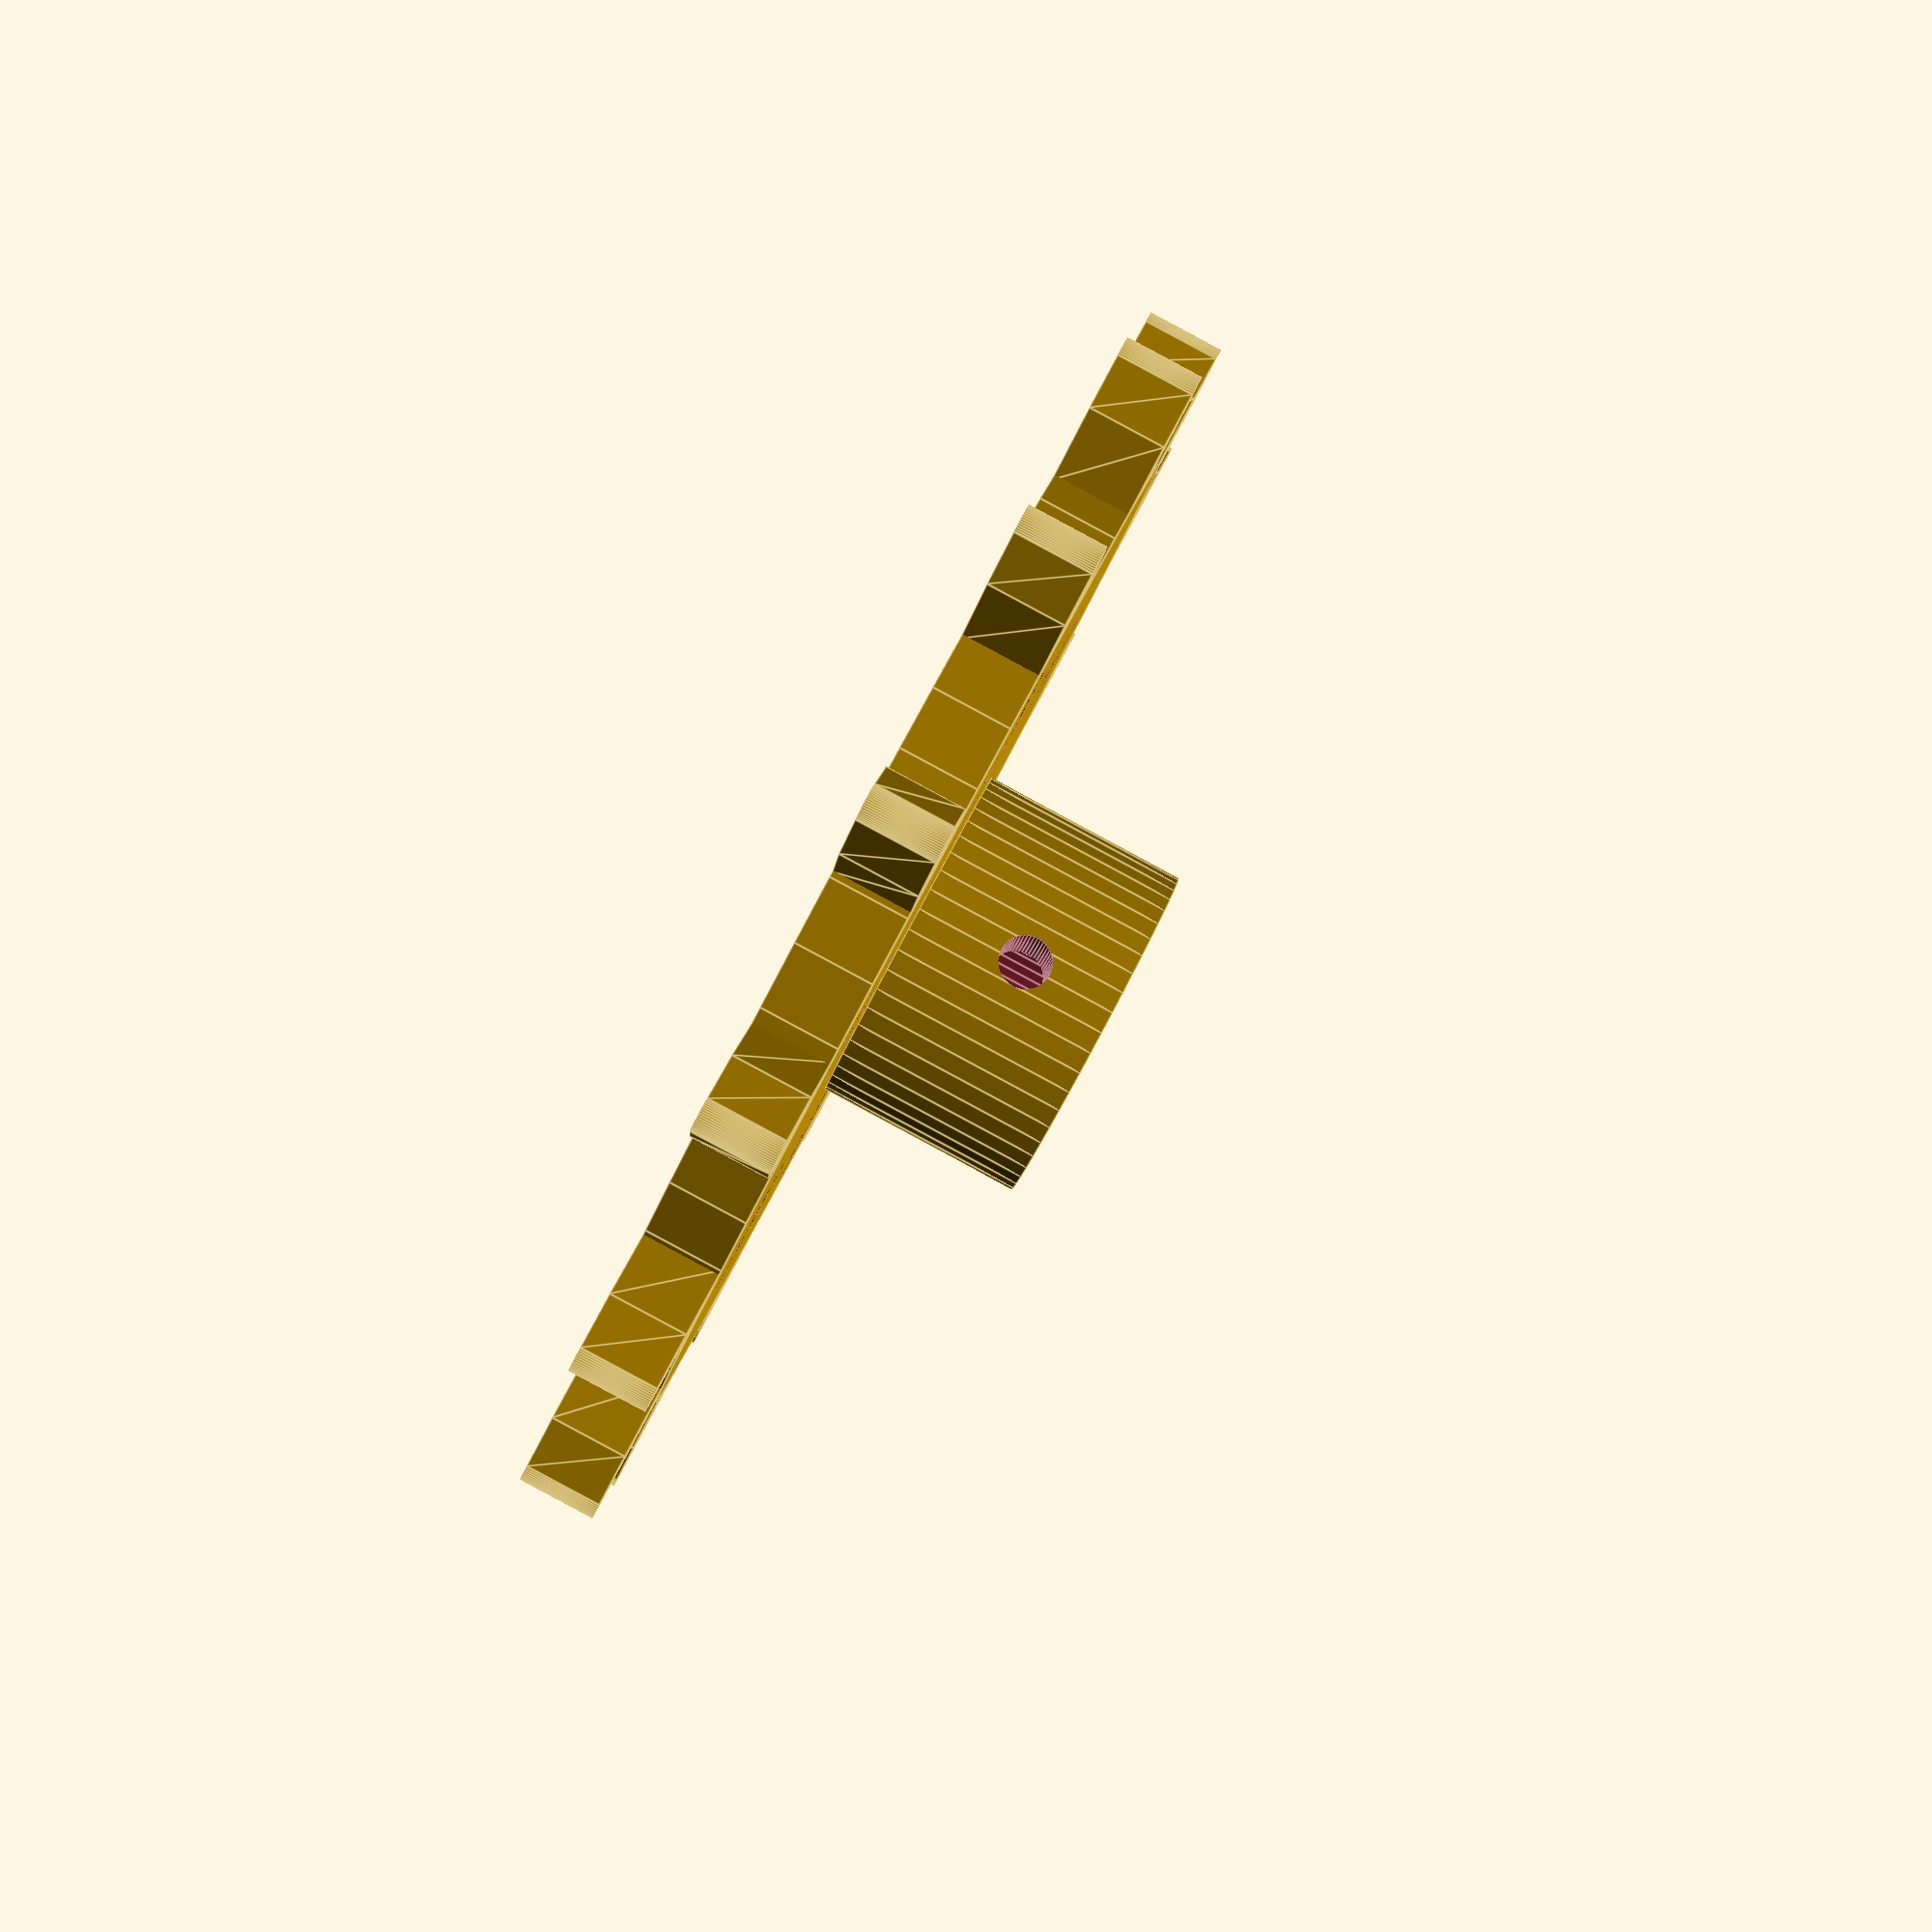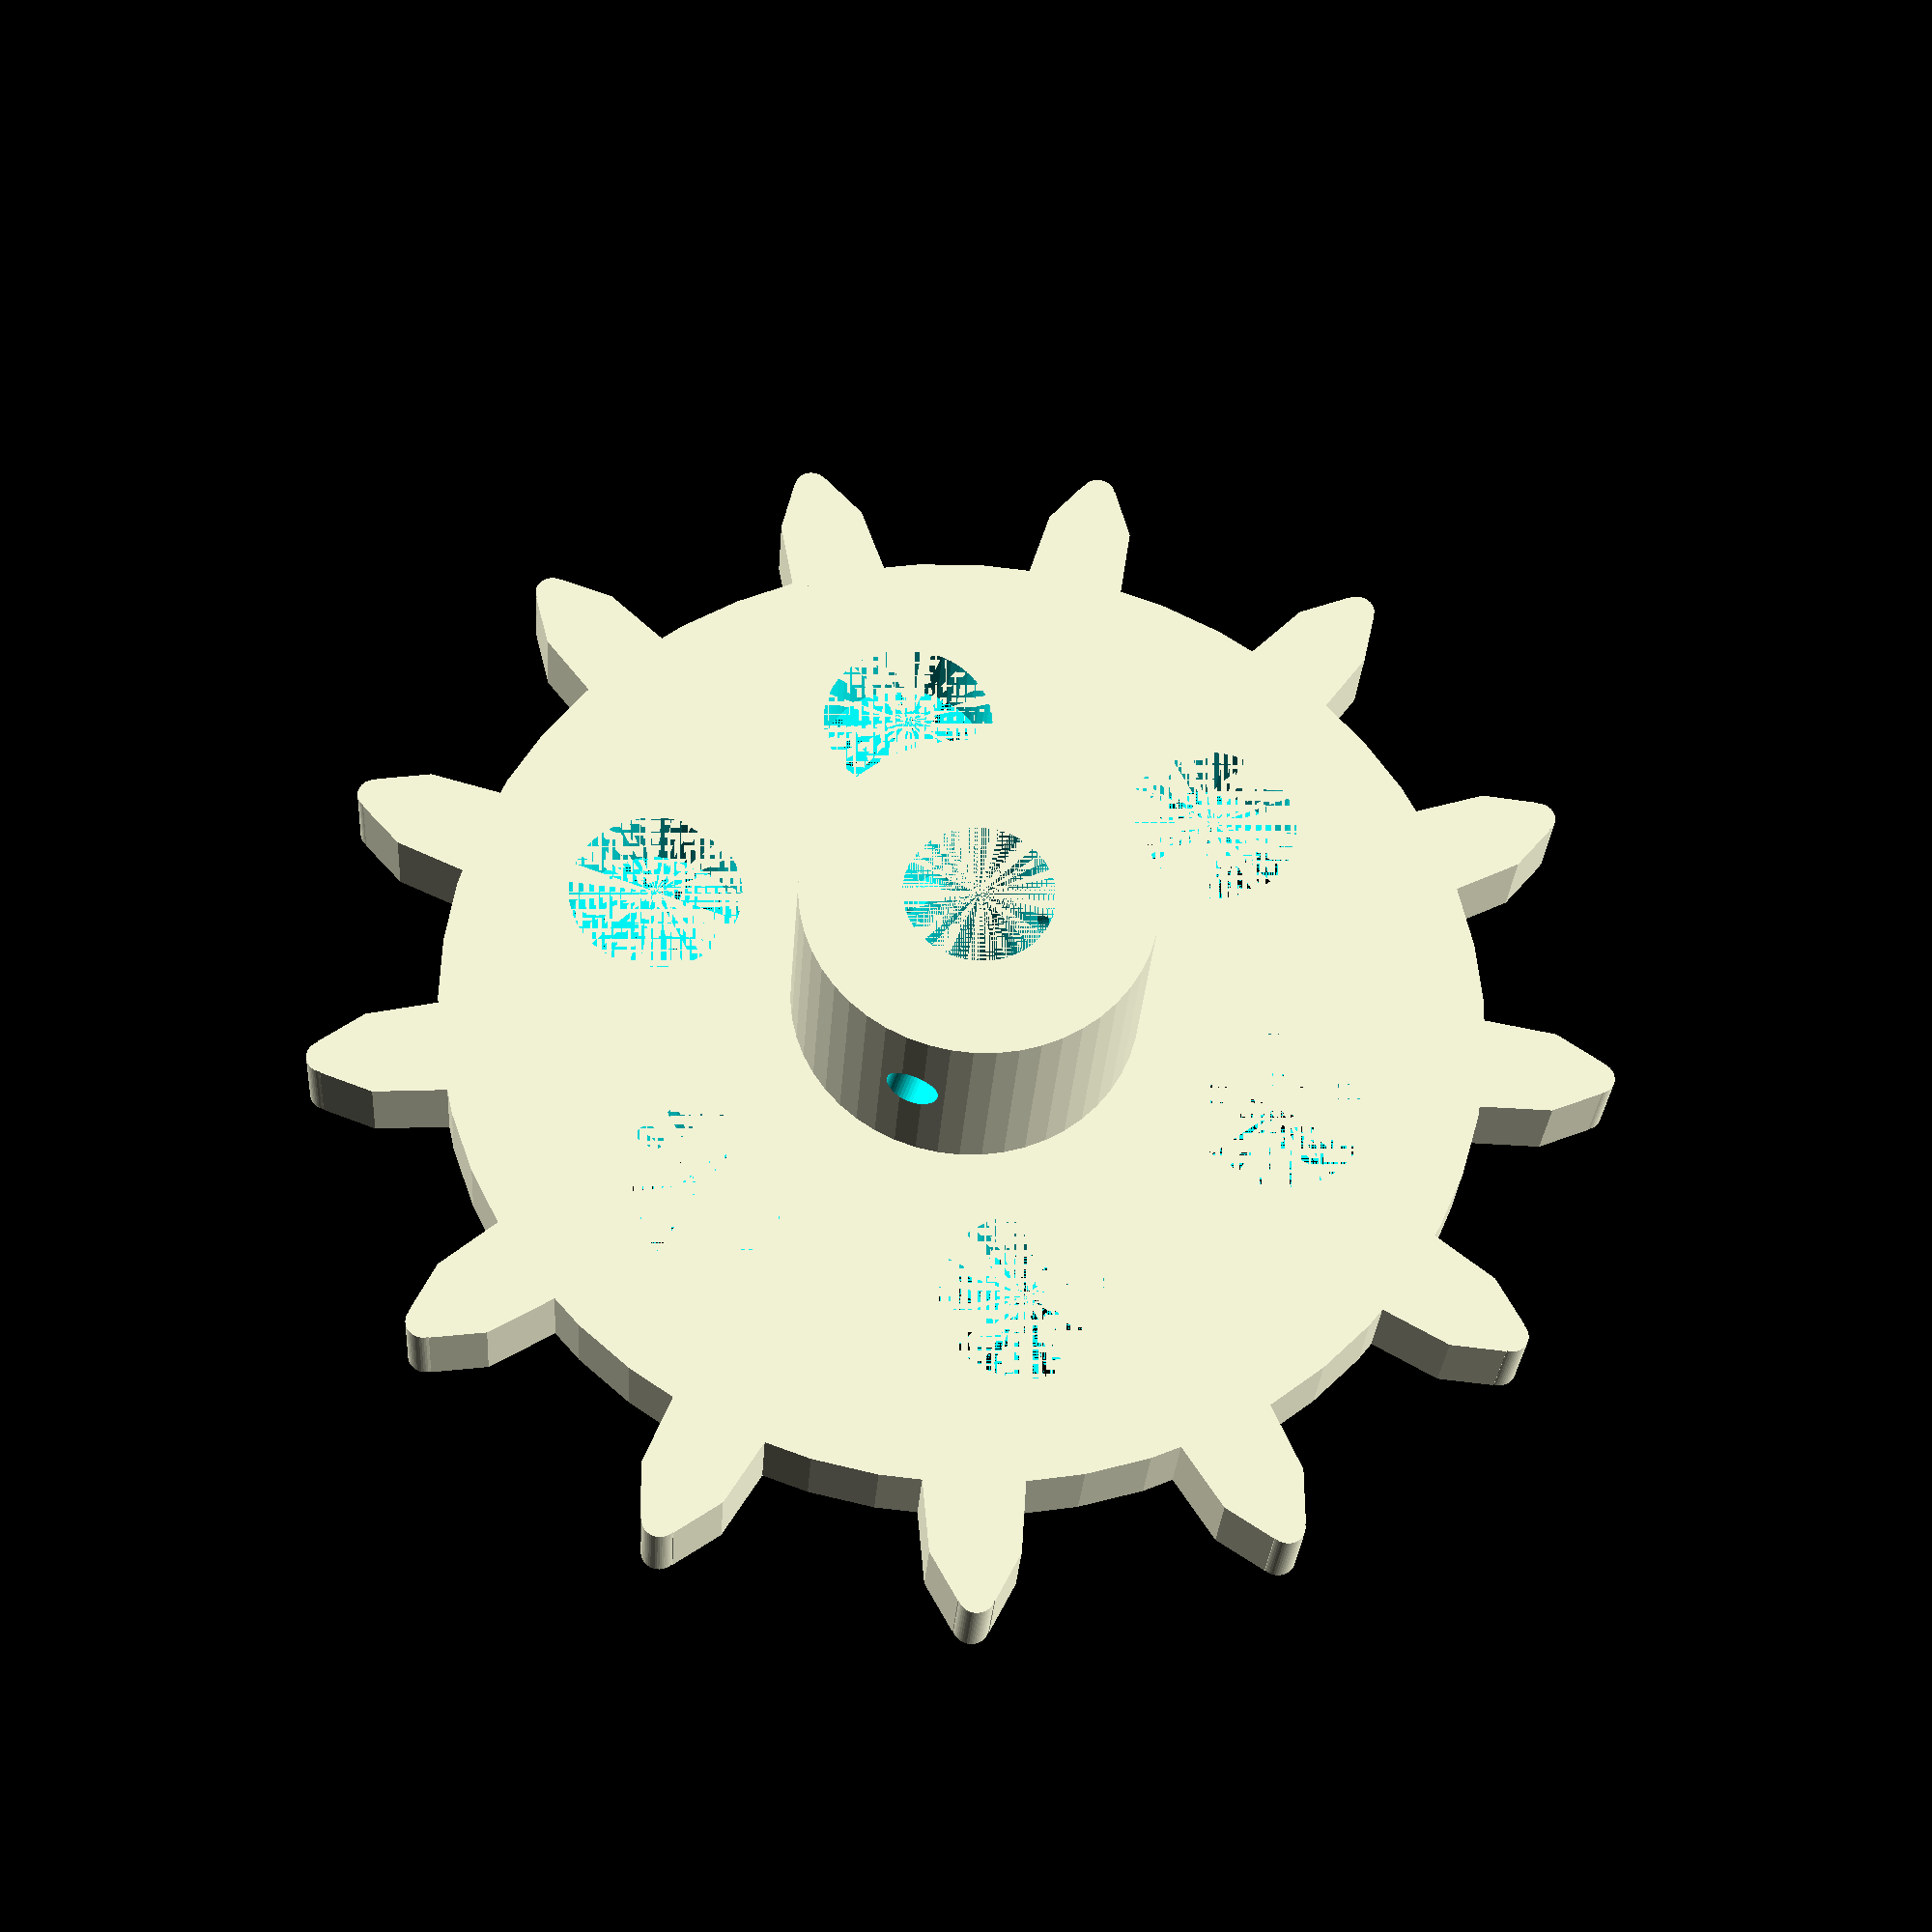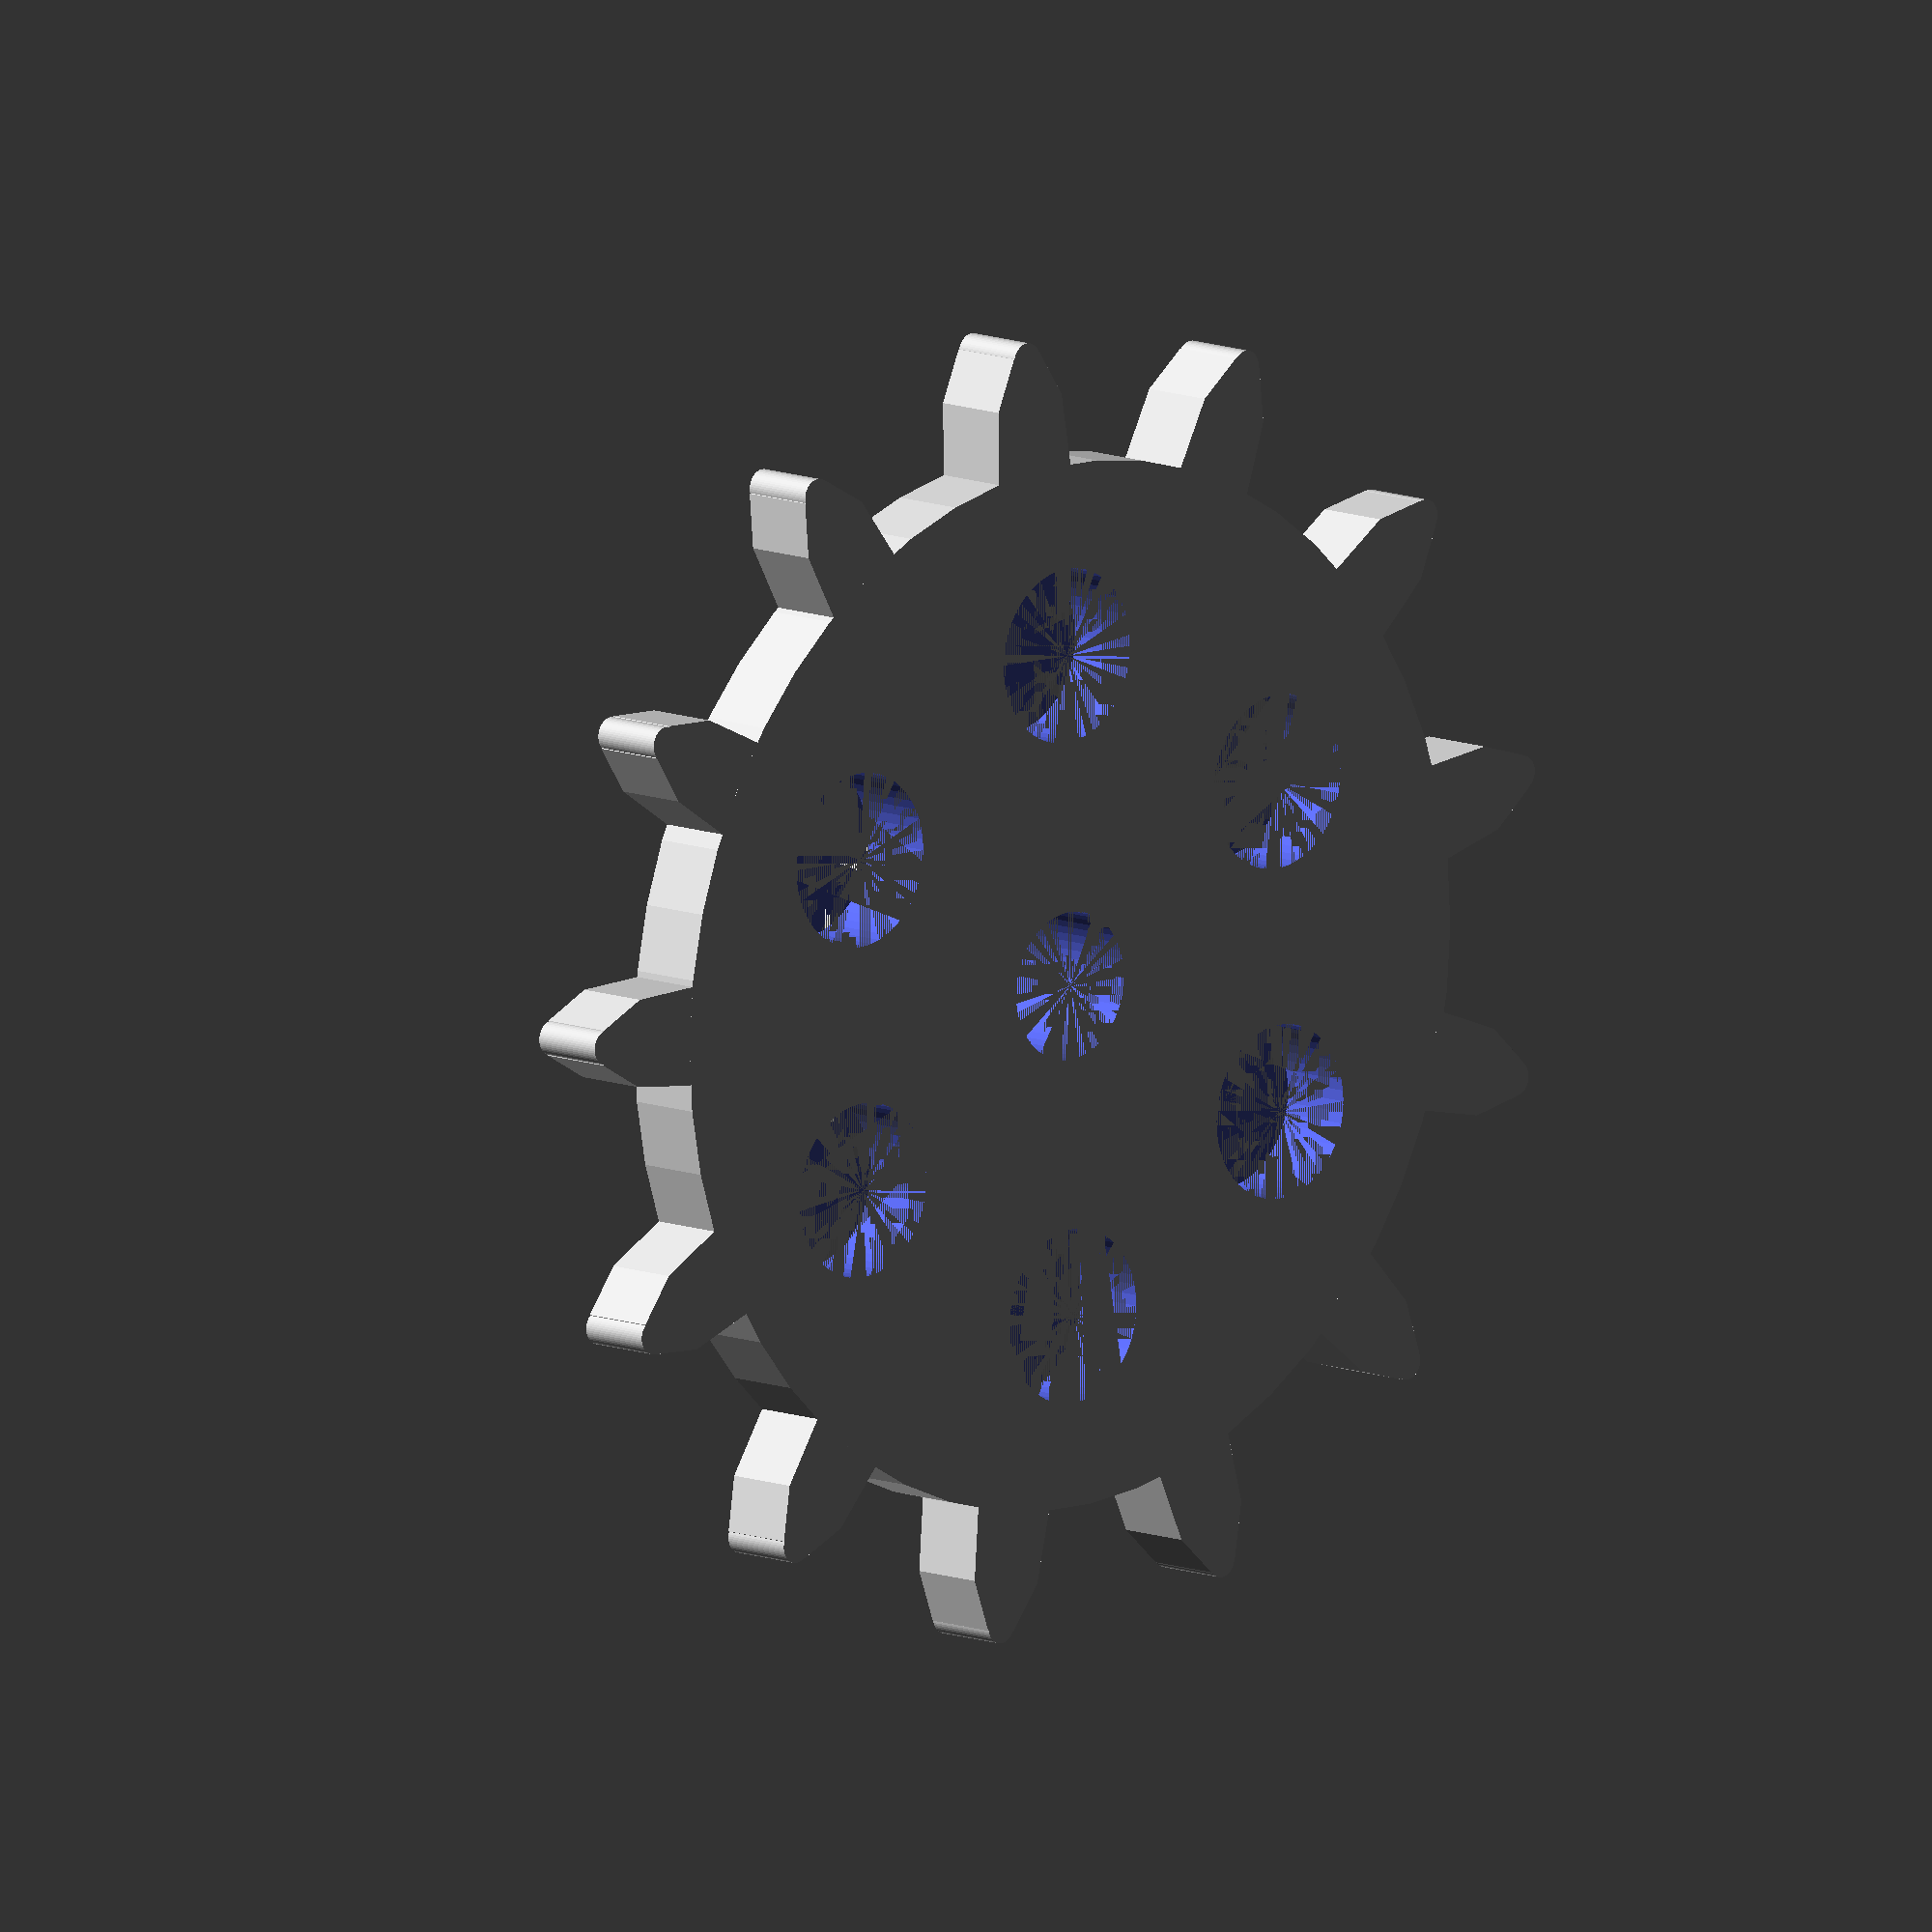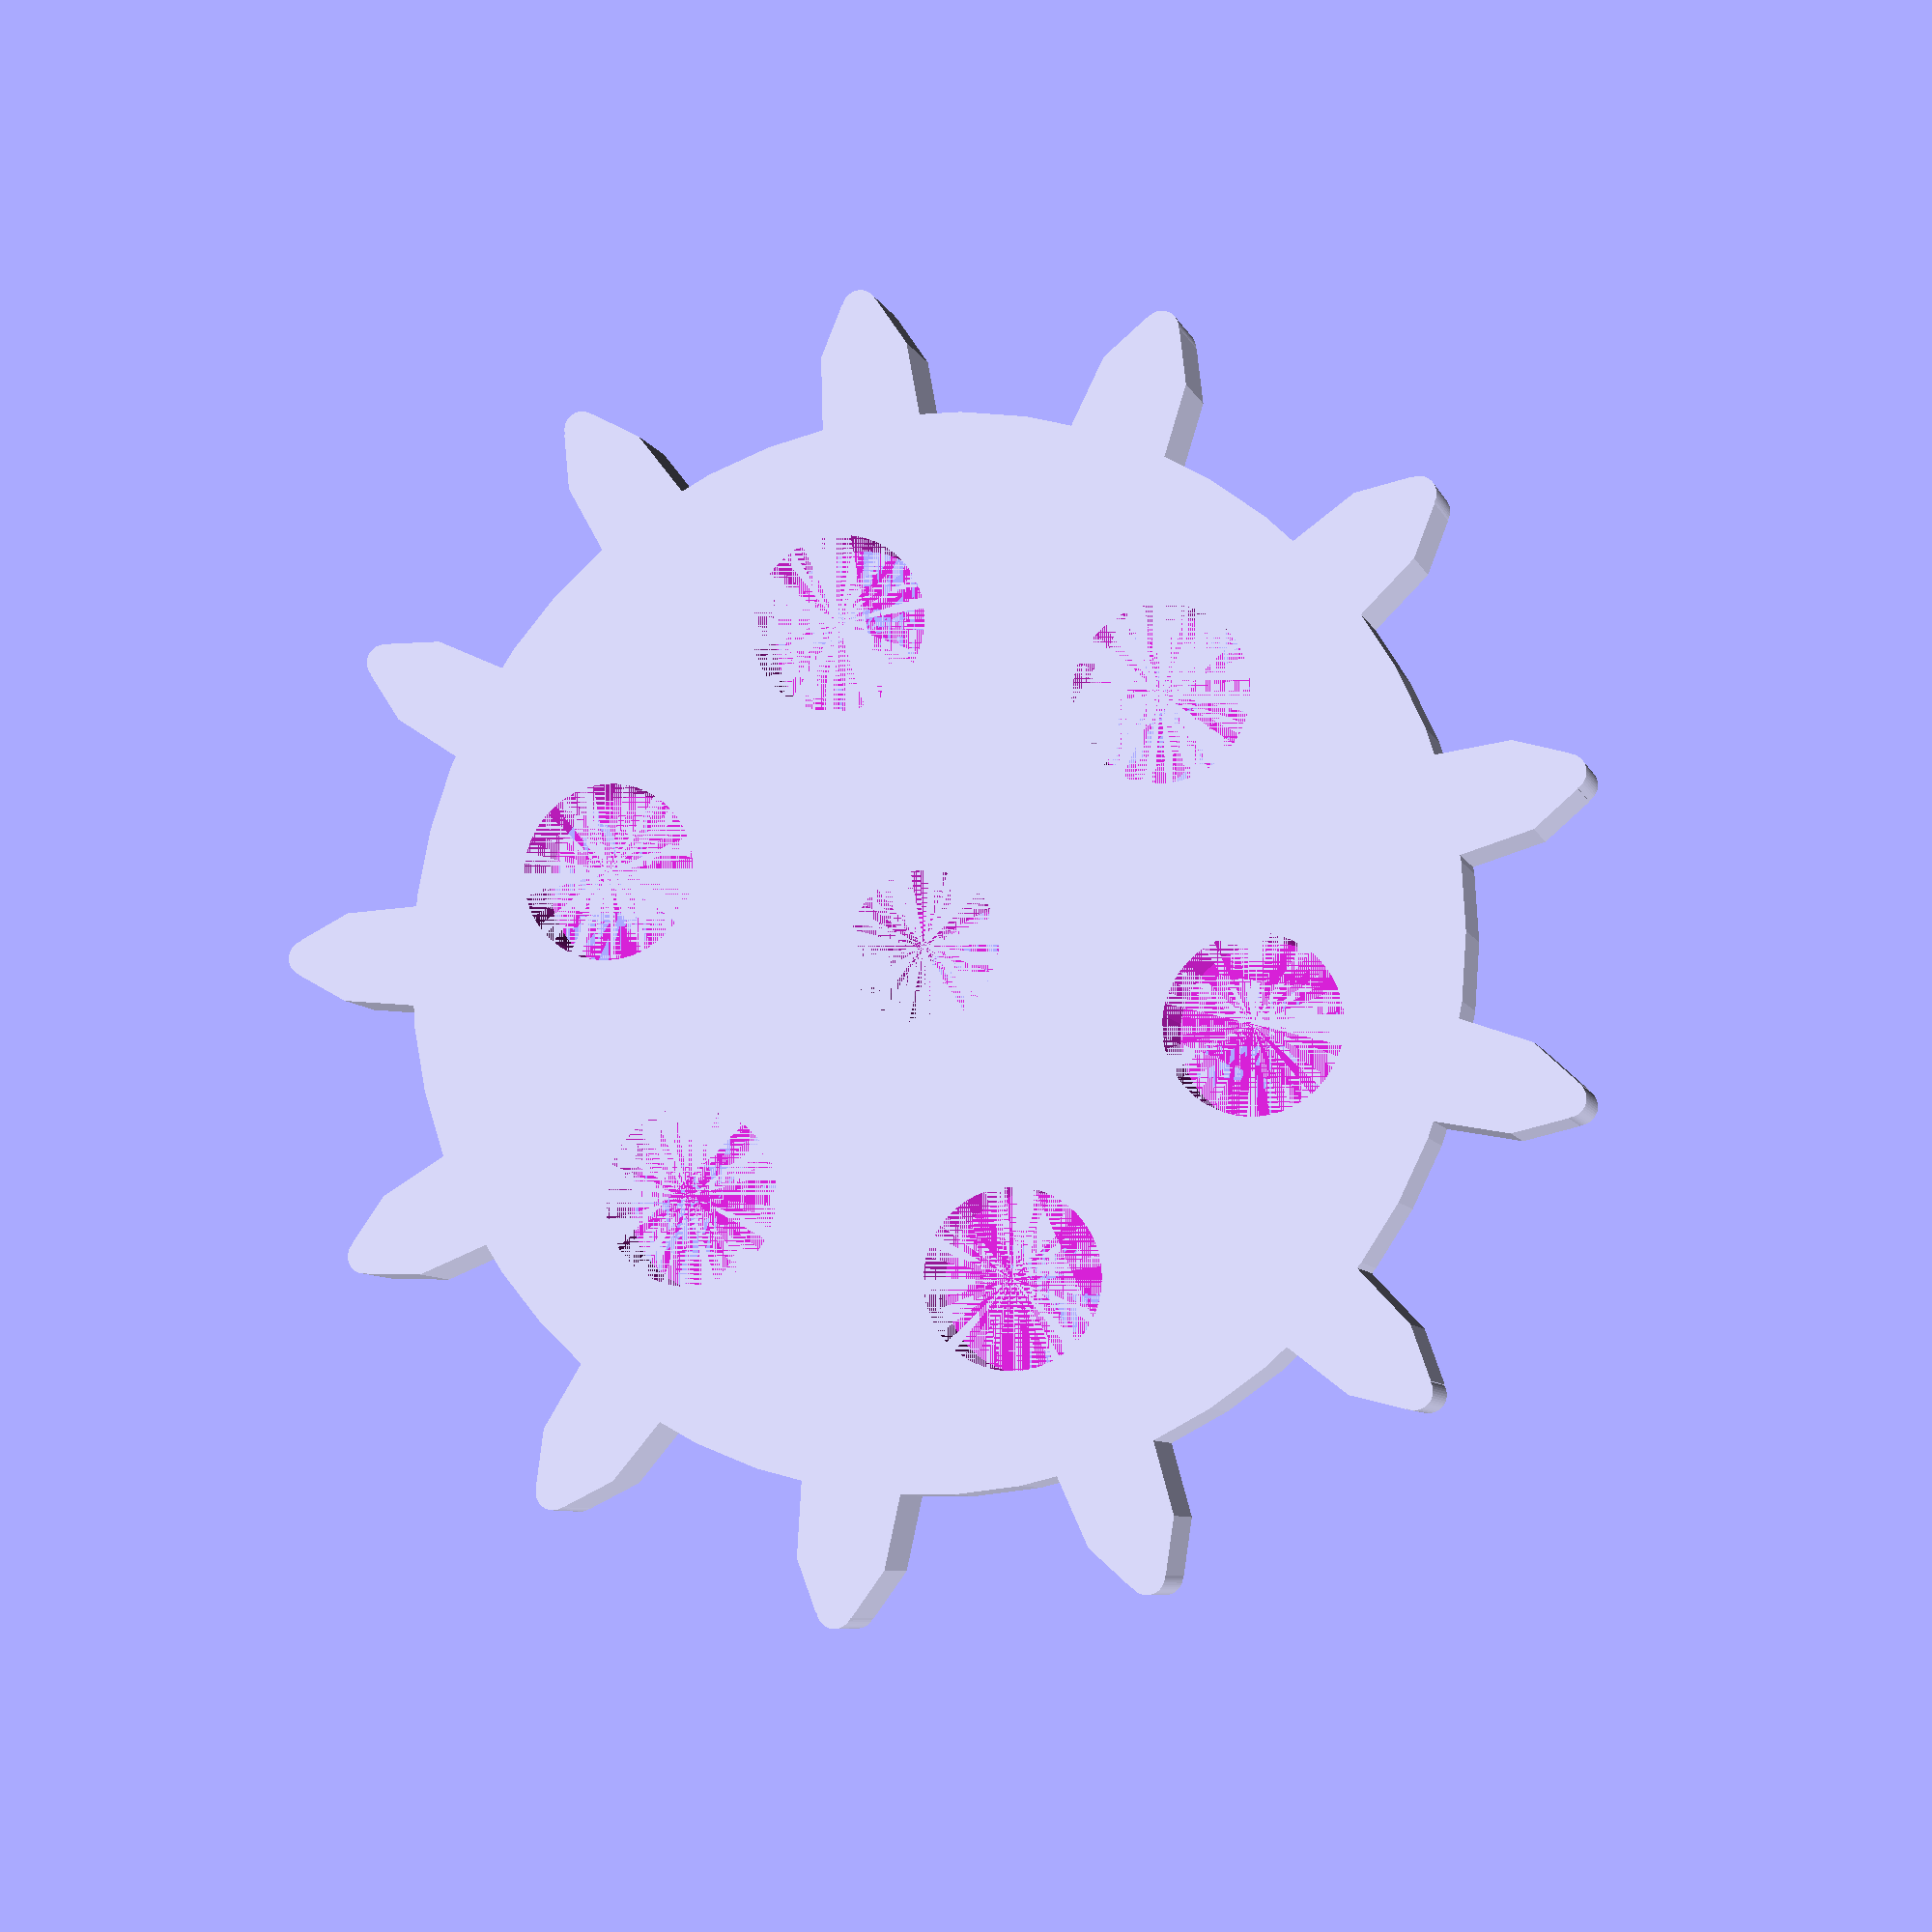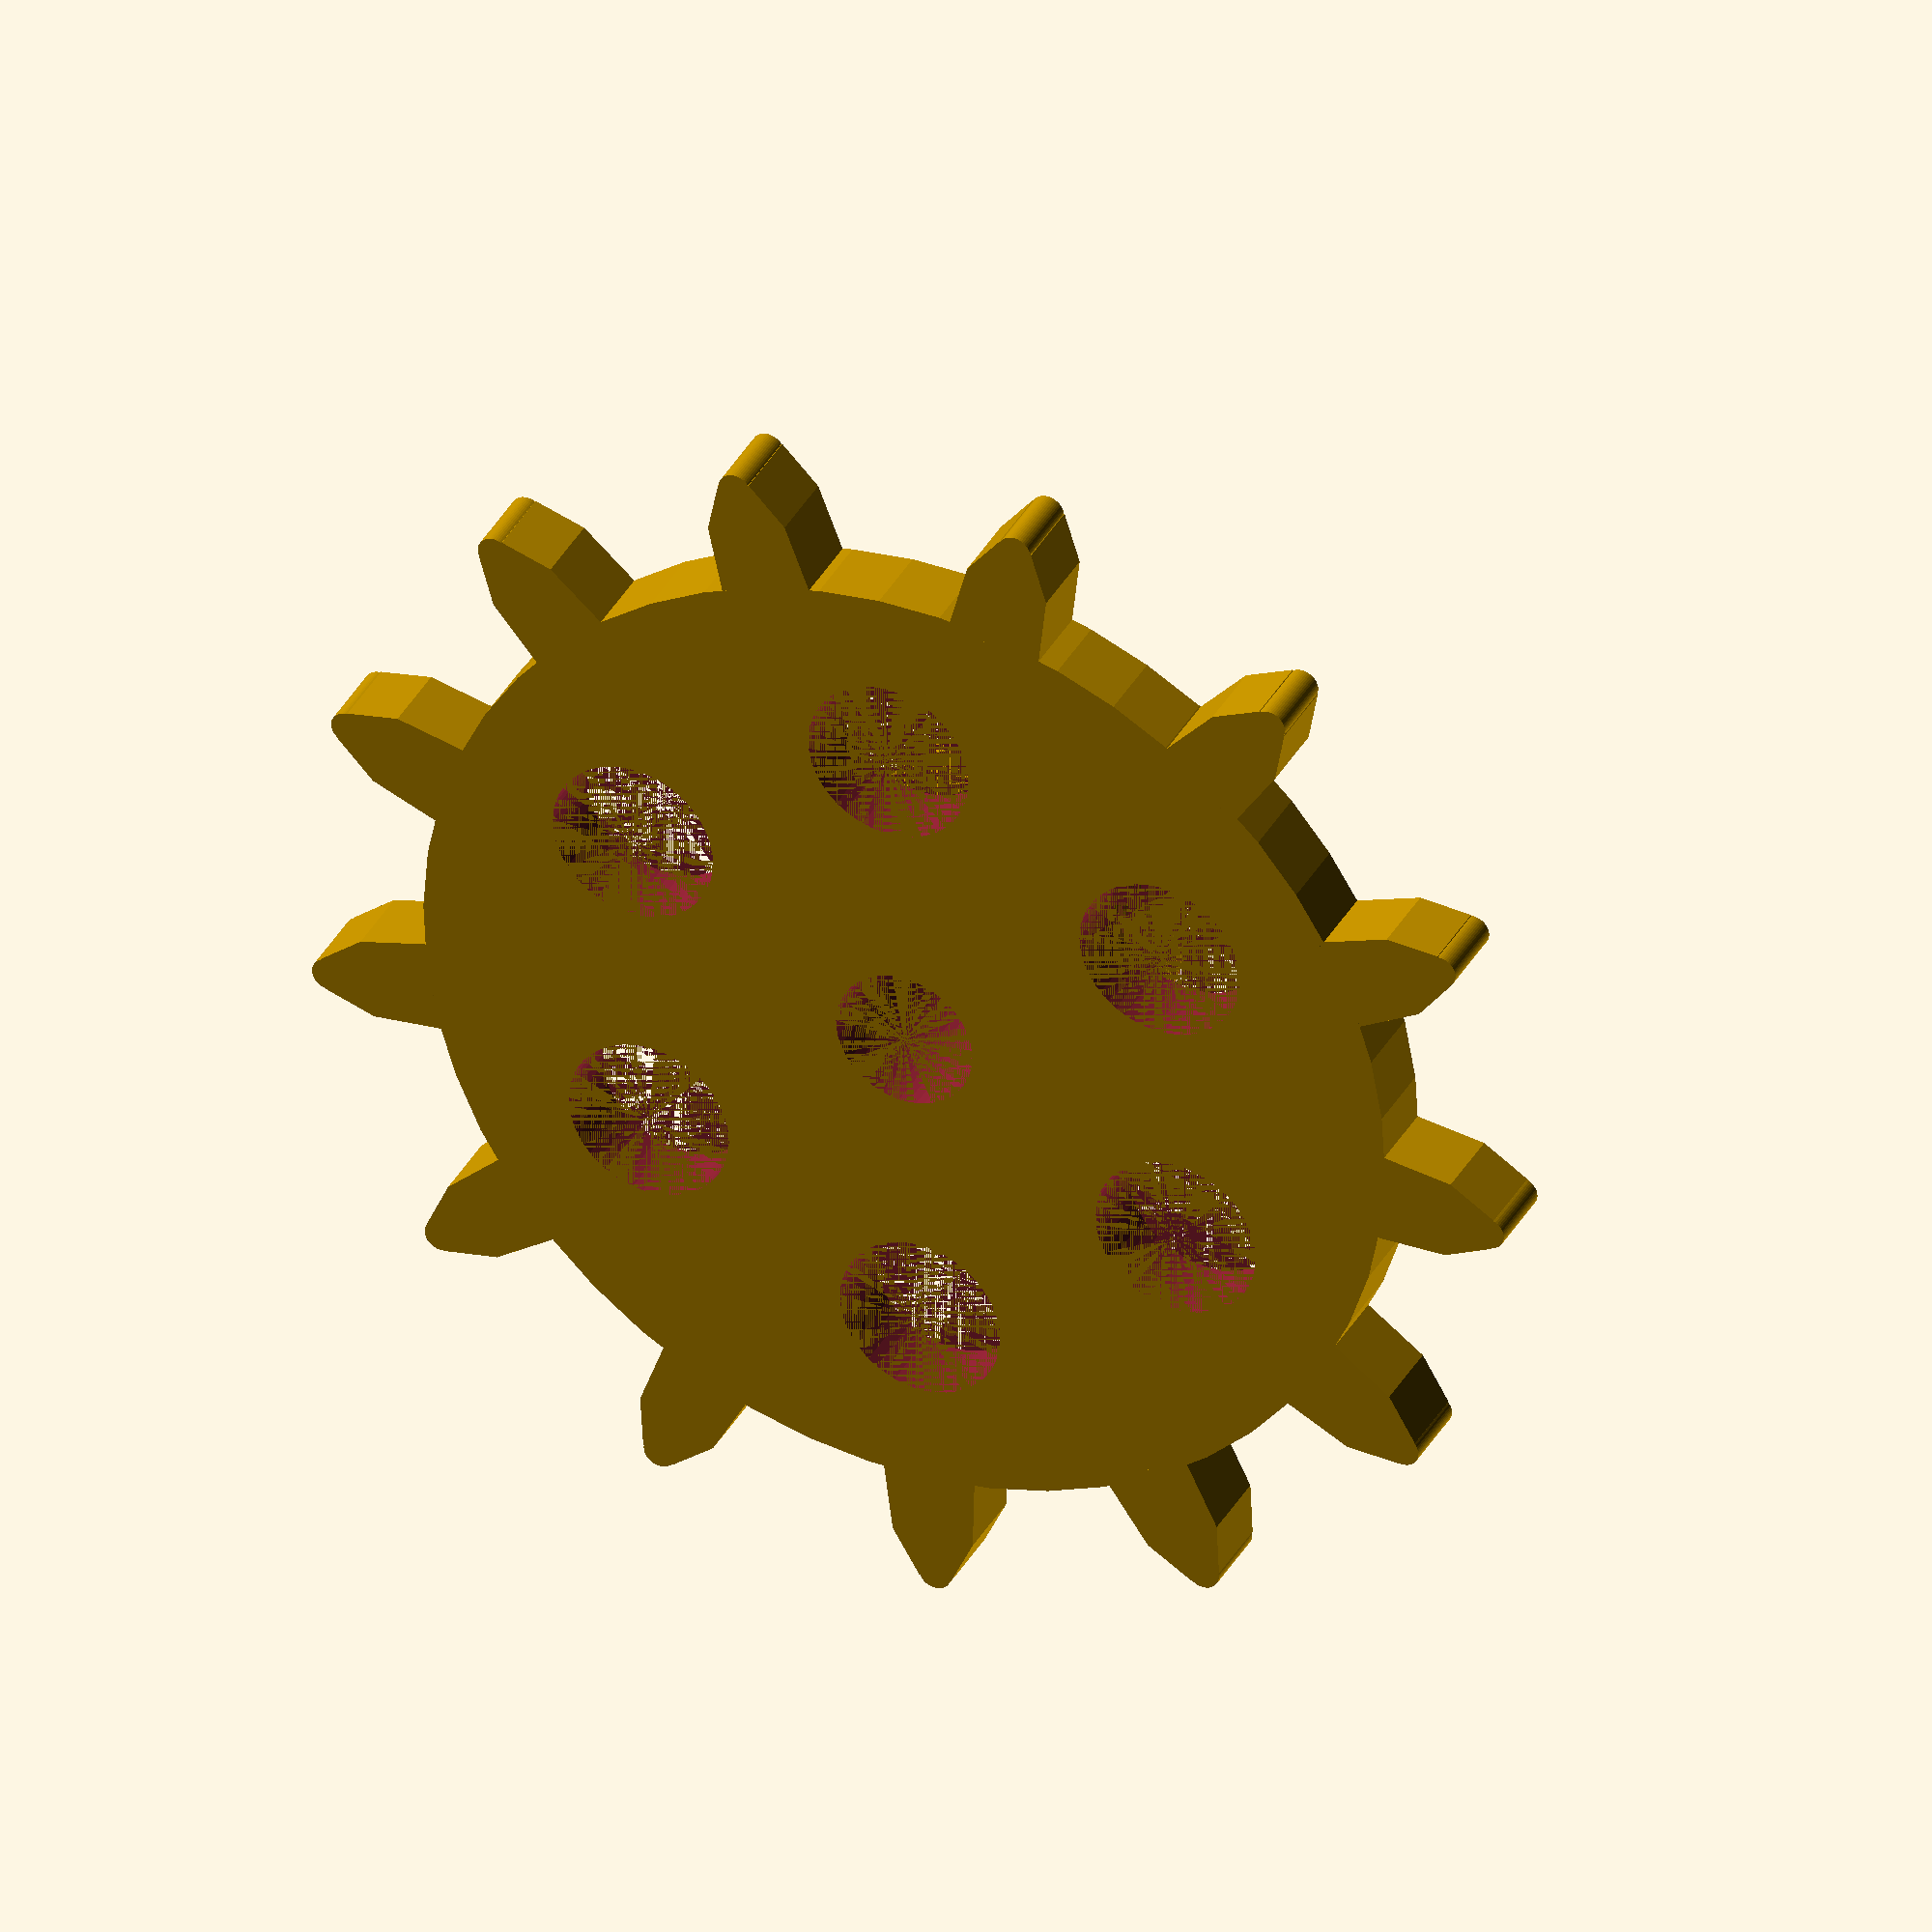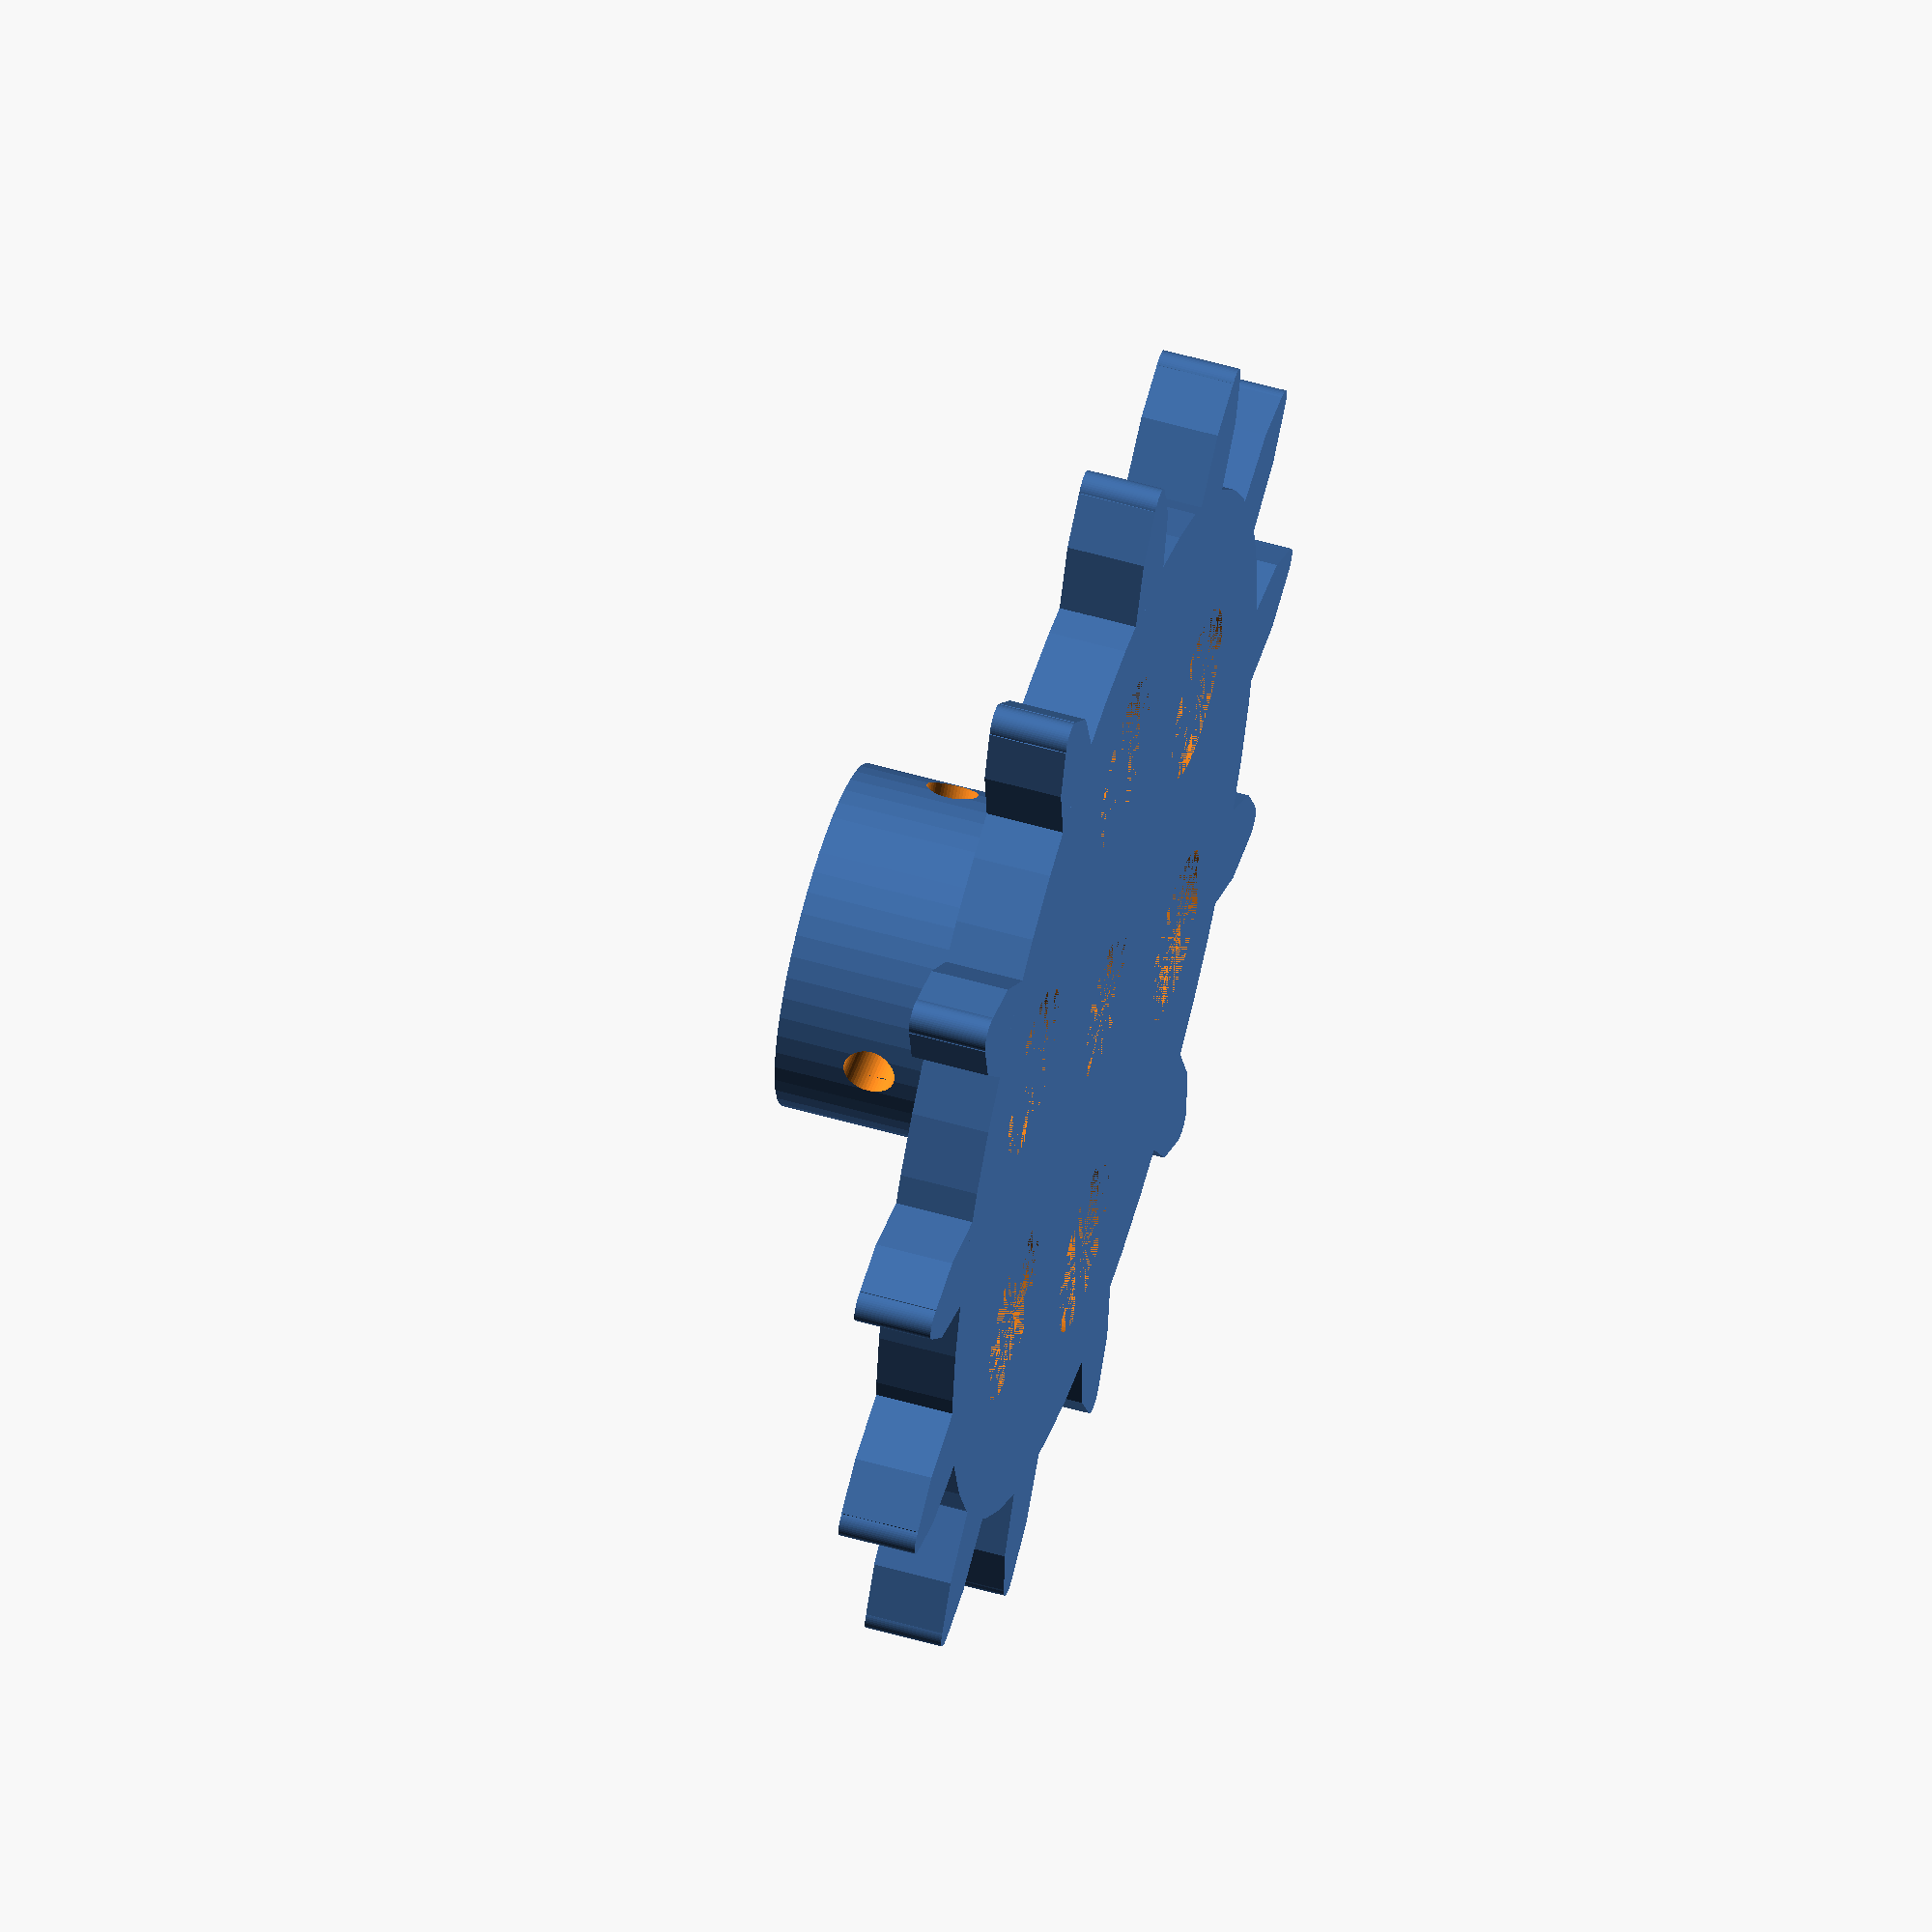
<openscad>

$fn = 50;

pi = 3.14159;

h = 4.5;



hn = 12;
rn = 10;

rl = 4.25;


s = 14.5; 
n = 13;
nl = 6;
rkl = 5;
rlk = 19;
rb = 1.5;
hb = 11;

zb = 5;
zl = 5;

u=s*n;
r= u/(2*pi);
for(i=[0:n-1]){
rotate([0,0,360*i/n])
	translate([-1.3*zl-r,0,0])
		scale([zl,zb,1])
		linear_extrude(h){
			polygon([[0.5,-0.5],[0.5,+0.5],[1.4,-0.57],[1.4,+0.57]],[[0,1,3,2]]);
			polygon([[0.5,-0.5],[0.5,+0.5],[-0.06,-0.2],[-0.06,+0.2]],[[0,1,3,2]]);
			circle(0.2);
		}
}
difference(){
	union(){
		translate([0,0,0]) cylinder(h,r,r);
		translate([0,0,h]) cylinder(hn,rn,rn);
	}
	
	translate([0,0,0]) cylinder(hn+h,rl,rl);
	for(i=[0:nl-1]){
		translate([rlk*cos(360*i/nl),rlk*sin(360*i/nl),0]) cylinder(h,rkl,rkl);
	
	}
	translate([0,0,hb])rotate([90,0,0])cylinder(rn,rb,rb);
	translate([0,0,hb])rotate([90,0,120])cylinder(rn,rb,rb);
	translate([0,0,hb])rotate([90,0,240])cylinder(rn,rb,rb);
}
</openscad>
<views>
elev=269.8 azim=69.8 roll=298.2 proj=p view=edges
elev=209.5 azim=199.8 roll=183.8 proj=p view=wireframe
elev=169.8 azim=330.7 roll=44.2 proj=o view=wireframe
elev=187.4 azim=165.2 roll=345.1 proj=p view=solid
elev=144.6 azim=93.0 roll=335.0 proj=o view=solid
elev=304.2 azim=17.4 roll=106.7 proj=o view=wireframe
</views>
